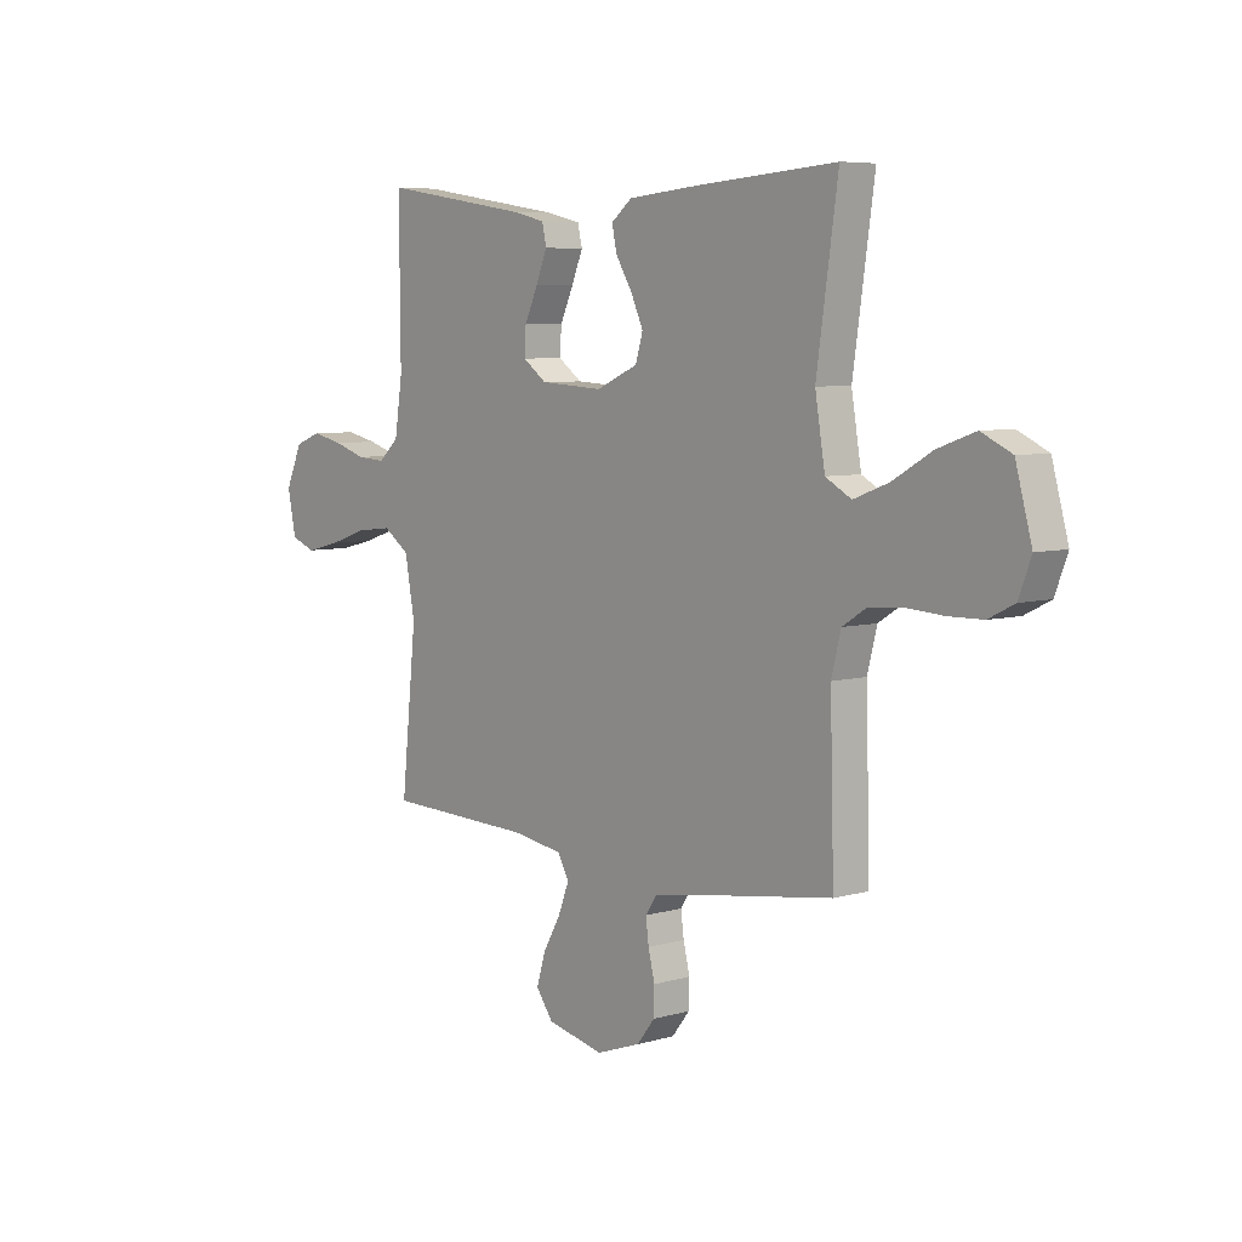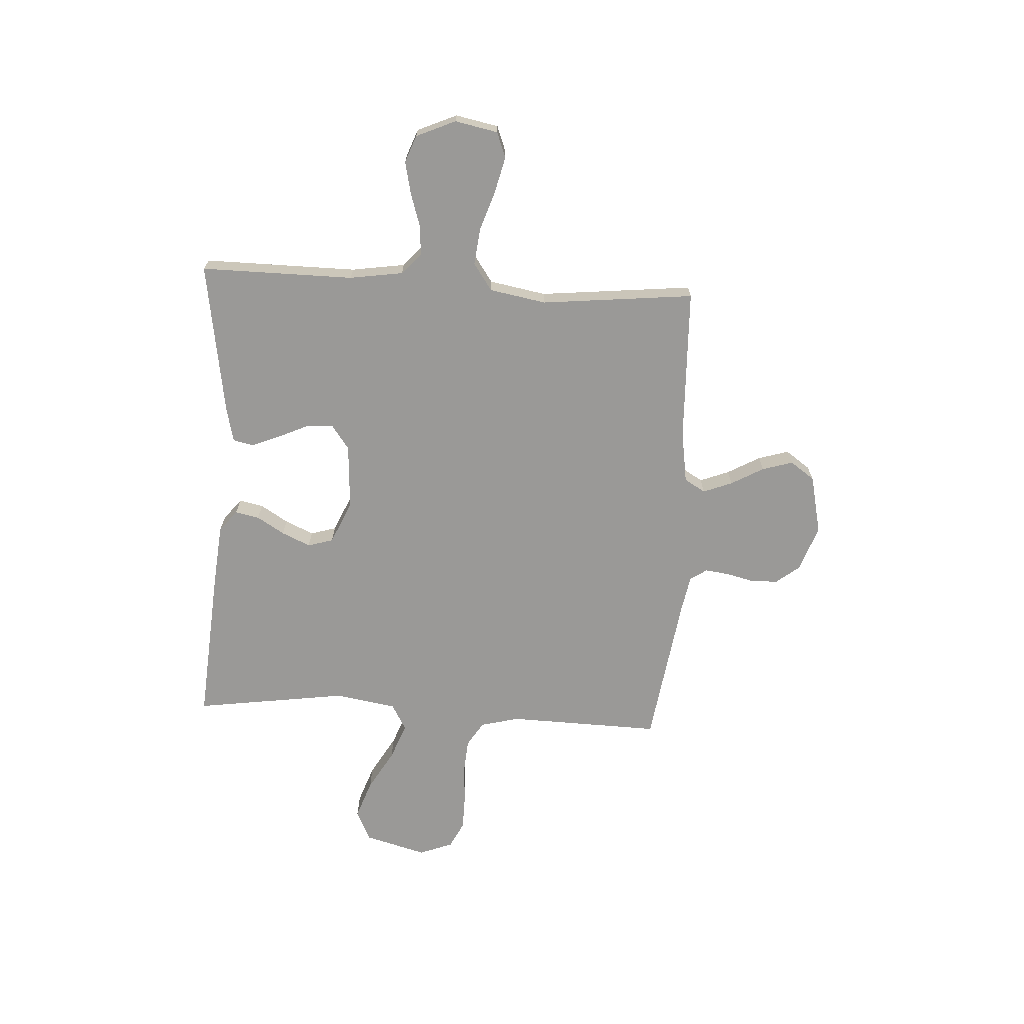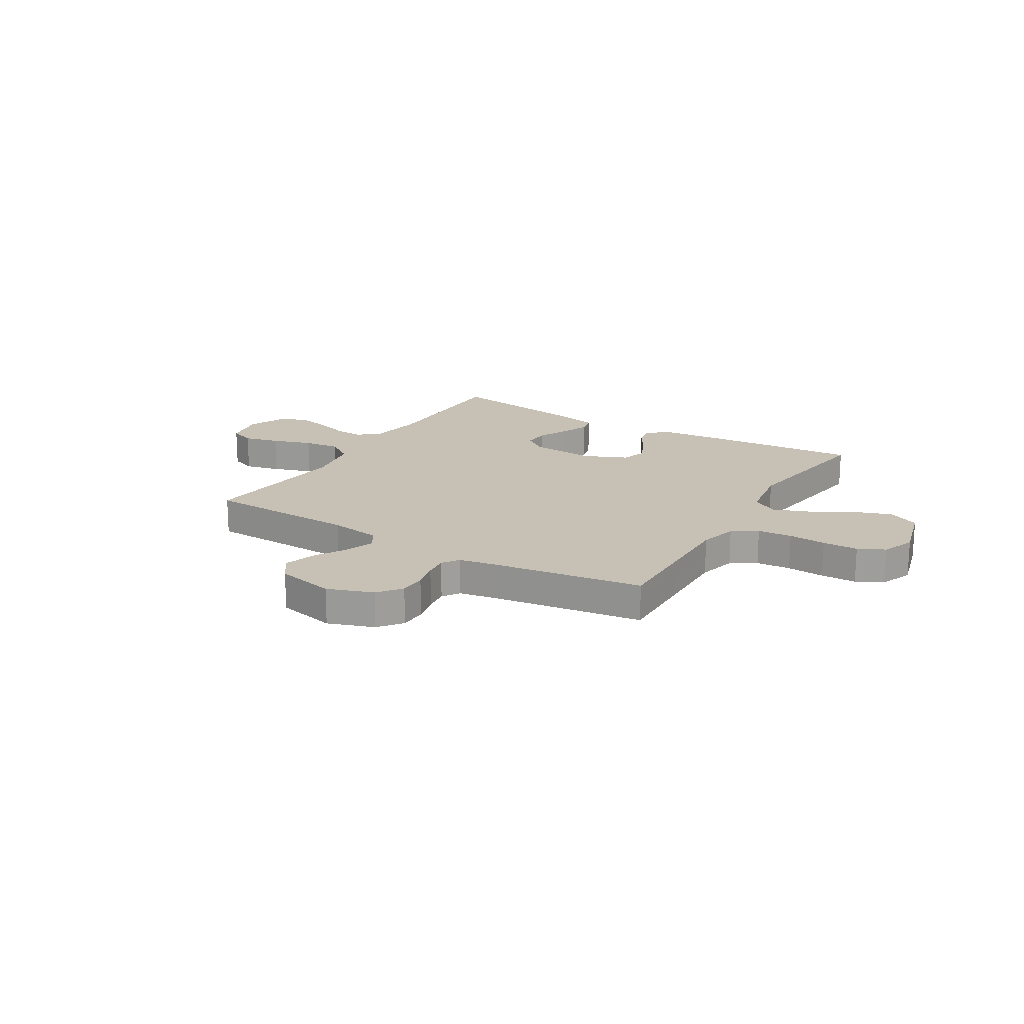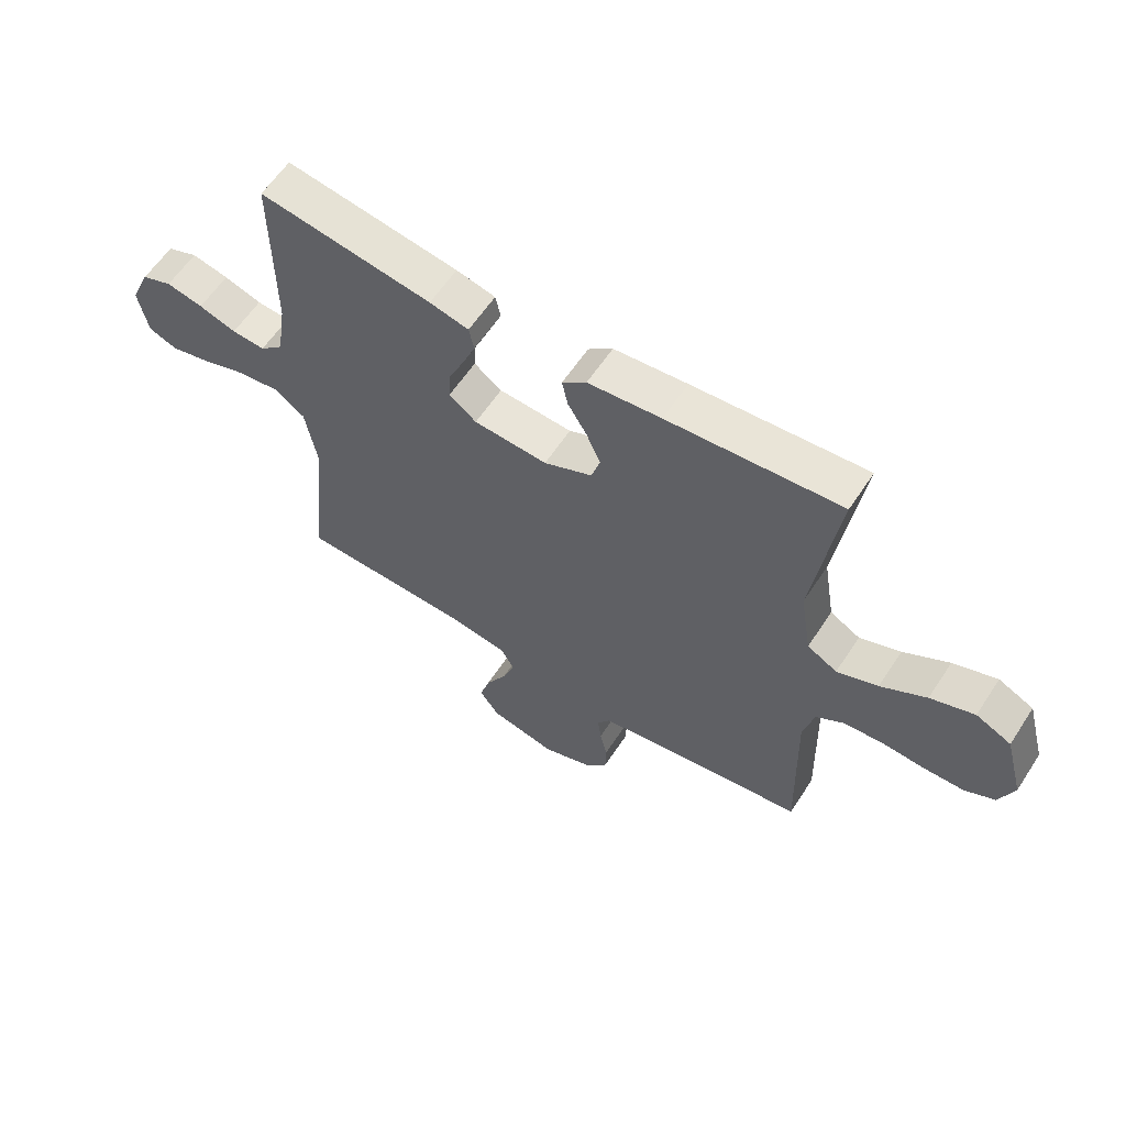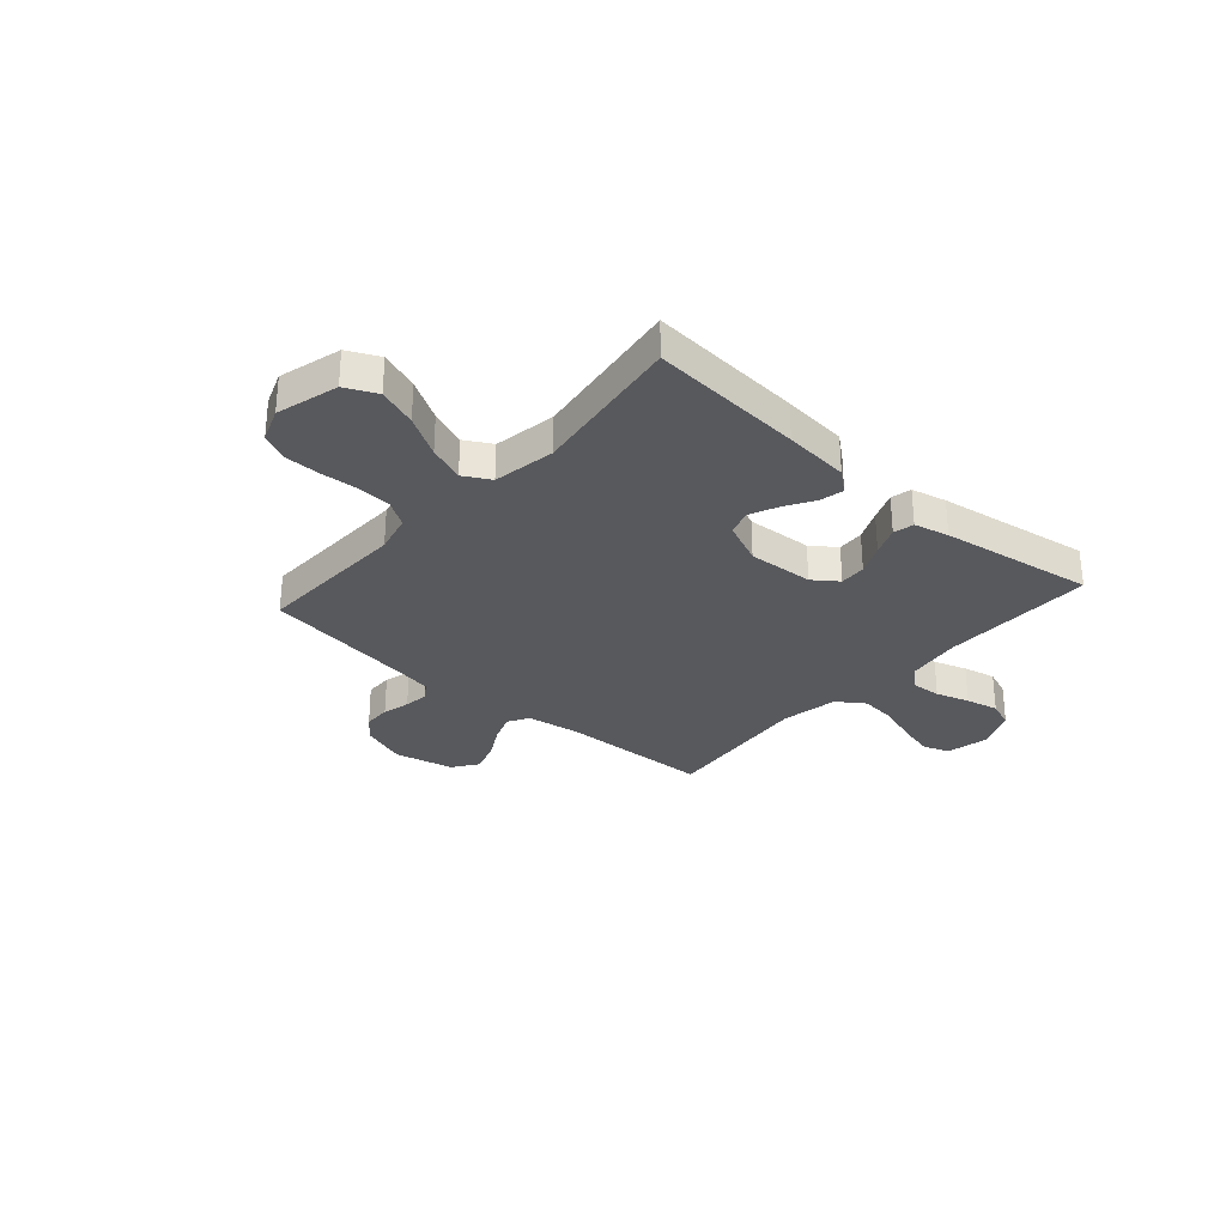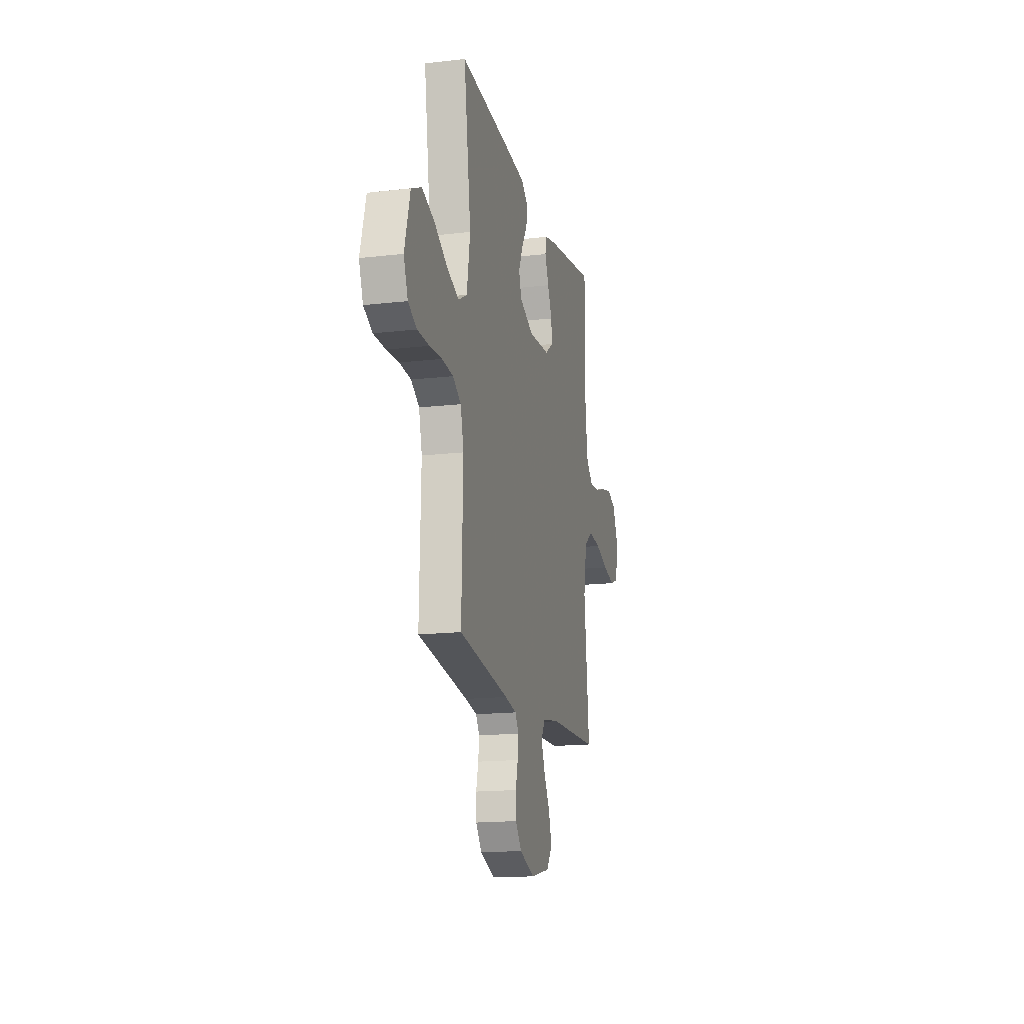
<metadata>
{"format":"obj","ext":"obj","renderer":"f3d","projection":"perspective","resolution":1024,"background":"white","views":[{"elev":6.4,"azim":-130.5,"up":"+Z"},{"elev":-68.9,"azim":86.7,"up":"+Y"},{"elev":18.5,"azim":-148.8,"up":"+Y"},{"elev":60.0,"azim":-146.9,"up":"+Z"},{"elev":-30.1,"azim":-41.5,"up":"+Y"},{"elev":-16.3,"azim":-76.5,"up":"+Z"}]}
</metadata>
<code>
v -0.5 0.07 0.5
v -0.2 0.07 0.477
v -0.073 0.07 0.465
v -0.031 0.07 0.431
v -0.041 0.07 0.384
v -0.074 0.07 0.33
v -0.099 0.07 0.274
v -0.084 0.07 0.224
v 0 0.07 0.187
v 0.128 0.07 0.195
v 0.176 0.07 0.23
v 0.173 0.07 0.282
v 0.146 0.07 0.341
v 0.123 0.07 0.397
v 0.132 0.07 0.437
v 0.2 0.07 0.453
v 0.5 0.07 0.5
v 0.498 0.07 0.2
v 0.514 0.07 0.095
v 0.555 0.07 0.058
v 0.613 0.07 0.062
v 0.678 0.07 0.083
v 0.742 0.07 0.097
v 0.795 0.07 0.077
v 0.829 0.07 0
v 0.812 0.07 -0.084
v 0.762 0.07 -0.103
v 0.692 0.07 -0.086
v 0.614 0.07 -0.06
v 0.542 0.07 -0.052
v 0.489 0.07 -0.089
v 0.469 0.07 -0.2
v 0.5 0.07 -0.5
v 0.2 0.07 -0.51
v 0.098 0.07 -0.526
v 0.074 0.07 -0.567
v 0.096 0.07 -0.624
v 0.132 0.07 -0.688
v 0.15 0.07 -0.748
v 0.116 0.07 -0.796
v 0 0.07 -0.822
v -0.09 0.07 -0.79
v -0.126 0.07 -0.744
v -0.127 0.07 -0.691
v -0.114 0.07 -0.637
v -0.108 0.07 -0.59
v -0.13 0.07 -0.557
v -0.2 0.07 -0.544
v -0.5 0.07 -0.5
v -0.492 0.07 -0.2
v -0.511 0.07 -0.124
v -0.56 0.07 -0.093
v -0.628 0.07 -0.088
v -0.702 0.07 -0.093
v -0.772 0.07 -0.092
v -0.824 0.07 -0.066
v -0.849 0.07 0
v -0.816 0.07 0.121
v -0.755 0.07 0.15
v -0.679 0.07 0.123
v -0.6 0.07 0.077
v -0.529 0.07 0.05
v -0.477 0.07 0.079
v -0.457 0.07 0.2
v -0.5 0 0.5
v -0.2 0 0.477
v -0.073 0 0.465
v -0.031 0 0.431
v -0.041 0 0.384
v -0.074 0 0.33
v -0.099 0 0.274
v -0.084 0 0.224
v 0 0 0.187
v 0.128 0 0.195
v 0.176 0 0.23
v 0.173 0 0.282
v 0.146 0 0.341
v 0.123 0 0.397
v 0.132 0 0.437
v 0.2 0 0.453
v 0.5 0 0.5
v 0.498 0 0.2
v 0.514 0 0.095
v 0.555 0 0.058
v 0.613 0 0.062
v 0.678 0 0.083
v 0.742 0 0.097
v 0.795 0 0.077
v 0.829 0 0
v 0.812 0 -0.084
v 0.762 0 -0.103
v 0.692 0 -0.086
v 0.614 0 -0.06
v 0.542 0 -0.052
v 0.489 0 -0.089
v 0.469 0 -0.2
v 0.5 0 -0.5
v 0.2 0 -0.51
v 0.098 0 -0.526
v 0.074 0 -0.567
v 0.096 0 -0.624
v 0.132 0 -0.688
v 0.15 0 -0.748
v 0.116 0 -0.796
v 0 0 -0.822
v -0.09 0 -0.79
v -0.126 0 -0.744
v -0.127 0 -0.691
v -0.114 0 -0.637
v -0.108 0 -0.59
v -0.13 0 -0.557
v -0.2 0 -0.544
v -0.5 0 -0.5
v -0.492 0 -0.2
v -0.511 0 -0.124
v -0.56 0 -0.093
v -0.628 0 -0.088
v -0.702 0 -0.093
v -0.772 0 -0.092
v -0.824 0 -0.066
v -0.849 0 0
v -0.816 0 0.121
v -0.755 0 0.15
v -0.679 0 0.123
v -0.6 0 0.077
v -0.529 0 0.05
v -0.477 0 0.079
v -0.457 0 0.2
f 59 60 61
f 58 59 61
f 57 58 61
f 56 57 61
f 55 56 61
f 54 55 61
f 53 54 61
f 52 53 61 62
f 51 52 62 63
f 48 49 50
f 50 51 63
f 48 50 63
f 47 48 63
f 43 44 45
f 42 43 45
f 41 42 45
f 40 41 45
f 39 40 45
f 38 39 45
f 37 38 45
f 36 37 45 46
f 47 63 64
f 46 47 64
f 36 46 64
f 35 36 64
f 27 28 29
f 26 27 29
f 25 26 29
f 24 25 29
f 23 24 29
f 22 23 29
f 21 22 29
f 20 21 29 30
f 19 20 30 31
f 16 17 18
f 15 16 18
f 14 15 18
f 13 14 18
f 12 13 18
f 19 31 32
f 18 19 32
f 12 18 32
f 11 12 32
f 4 5 6
f 3 4 6
f 2 3 6
f 1 2 6
f 64 1 6
f 64 6 7
f 34 35 64
f 32 33 34
f 11 32 34
f 10 11 34
f 9 10 34
f 8 9 34 64
f 7 8 64
f 125 124 123
f 125 123 122
f 125 122 121
f 125 121 120
f 125 120 119
f 125 119 118
f 125 118 117
f 126 125 117 116
f 127 126 116 115
f 114 113 112
f 127 115 114
f 127 114 112
f 127 112 111
f 109 108 107
f 109 107 106
f 109 106 105
f 109 105 104
f 109 104 103
f 109 103 102
f 109 102 101
f 110 109 101 100
f 128 127 111
f 128 111 110
f 128 110 100
f 128 100 99
f 93 92 91
f 93 91 90
f 93 90 89
f 93 89 88
f 93 88 87
f 93 87 86
f 93 86 85
f 94 93 85 84
f 95 94 84 83
f 82 81 80
f 82 80 79
f 82 79 78
f 82 78 77
f 82 77 76
f 96 95 83
f 96 83 82
f 96 82 76
f 96 76 75
f 70 69 68
f 70 68 67
f 70 67 66
f 70 66 65
f 70 65 128
f 71 70 128
f 128 99 98
f 98 97 96
f 98 96 75
f 98 75 74
f 98 74 73
f 128 98 73 72
f 128 72 71
f 1 65 66 2
f 2 66 67 3
f 3 67 68 4
f 4 68 69 5
f 5 69 70 6
f 6 70 71 7
f 7 71 72 8
f 8 72 73 9
f 9 73 74 10
f 10 74 75 11
f 11 75 76 12
f 12 76 77 13
f 13 77 78 14
f 14 78 79 15
f 15 79 80 16
f 16 80 81 17
f 17 81 82 18
f 18 82 83 19
f 19 83 84 20
f 20 84 85 21
f 21 85 86 22
f 22 86 87 23
f 23 87 88 24
f 24 88 89 25
f 25 89 90 26
f 26 90 91 27
f 27 91 92 28
f 28 92 93 29
f 29 93 94 30
f 30 94 95 31
f 31 95 96 32
f 32 96 97 33
f 33 97 98 34
f 34 98 99 35
f 35 99 100 36
f 36 100 101 37
f 37 101 102 38
f 38 102 103 39
f 39 103 104 40
f 40 104 105 41
f 41 105 106 42
f 42 106 107 43
f 43 107 108 44
f 44 108 109 45
f 45 109 110 46
f 46 110 111 47
f 47 111 112 48
f 48 112 113 49
f 49 113 114 50
f 50 114 115 51
f 51 115 116 52
f 52 116 117 53
f 53 117 118 54
f 54 118 119 55
f 55 119 120 56
f 56 120 121 57
f 57 121 122 58
f 58 122 123 59
f 59 123 124 60
f 60 124 125 61
f 61 125 126 62
f 62 126 127 63
f 63 127 128 64
f 64 128 65 1

</code>
